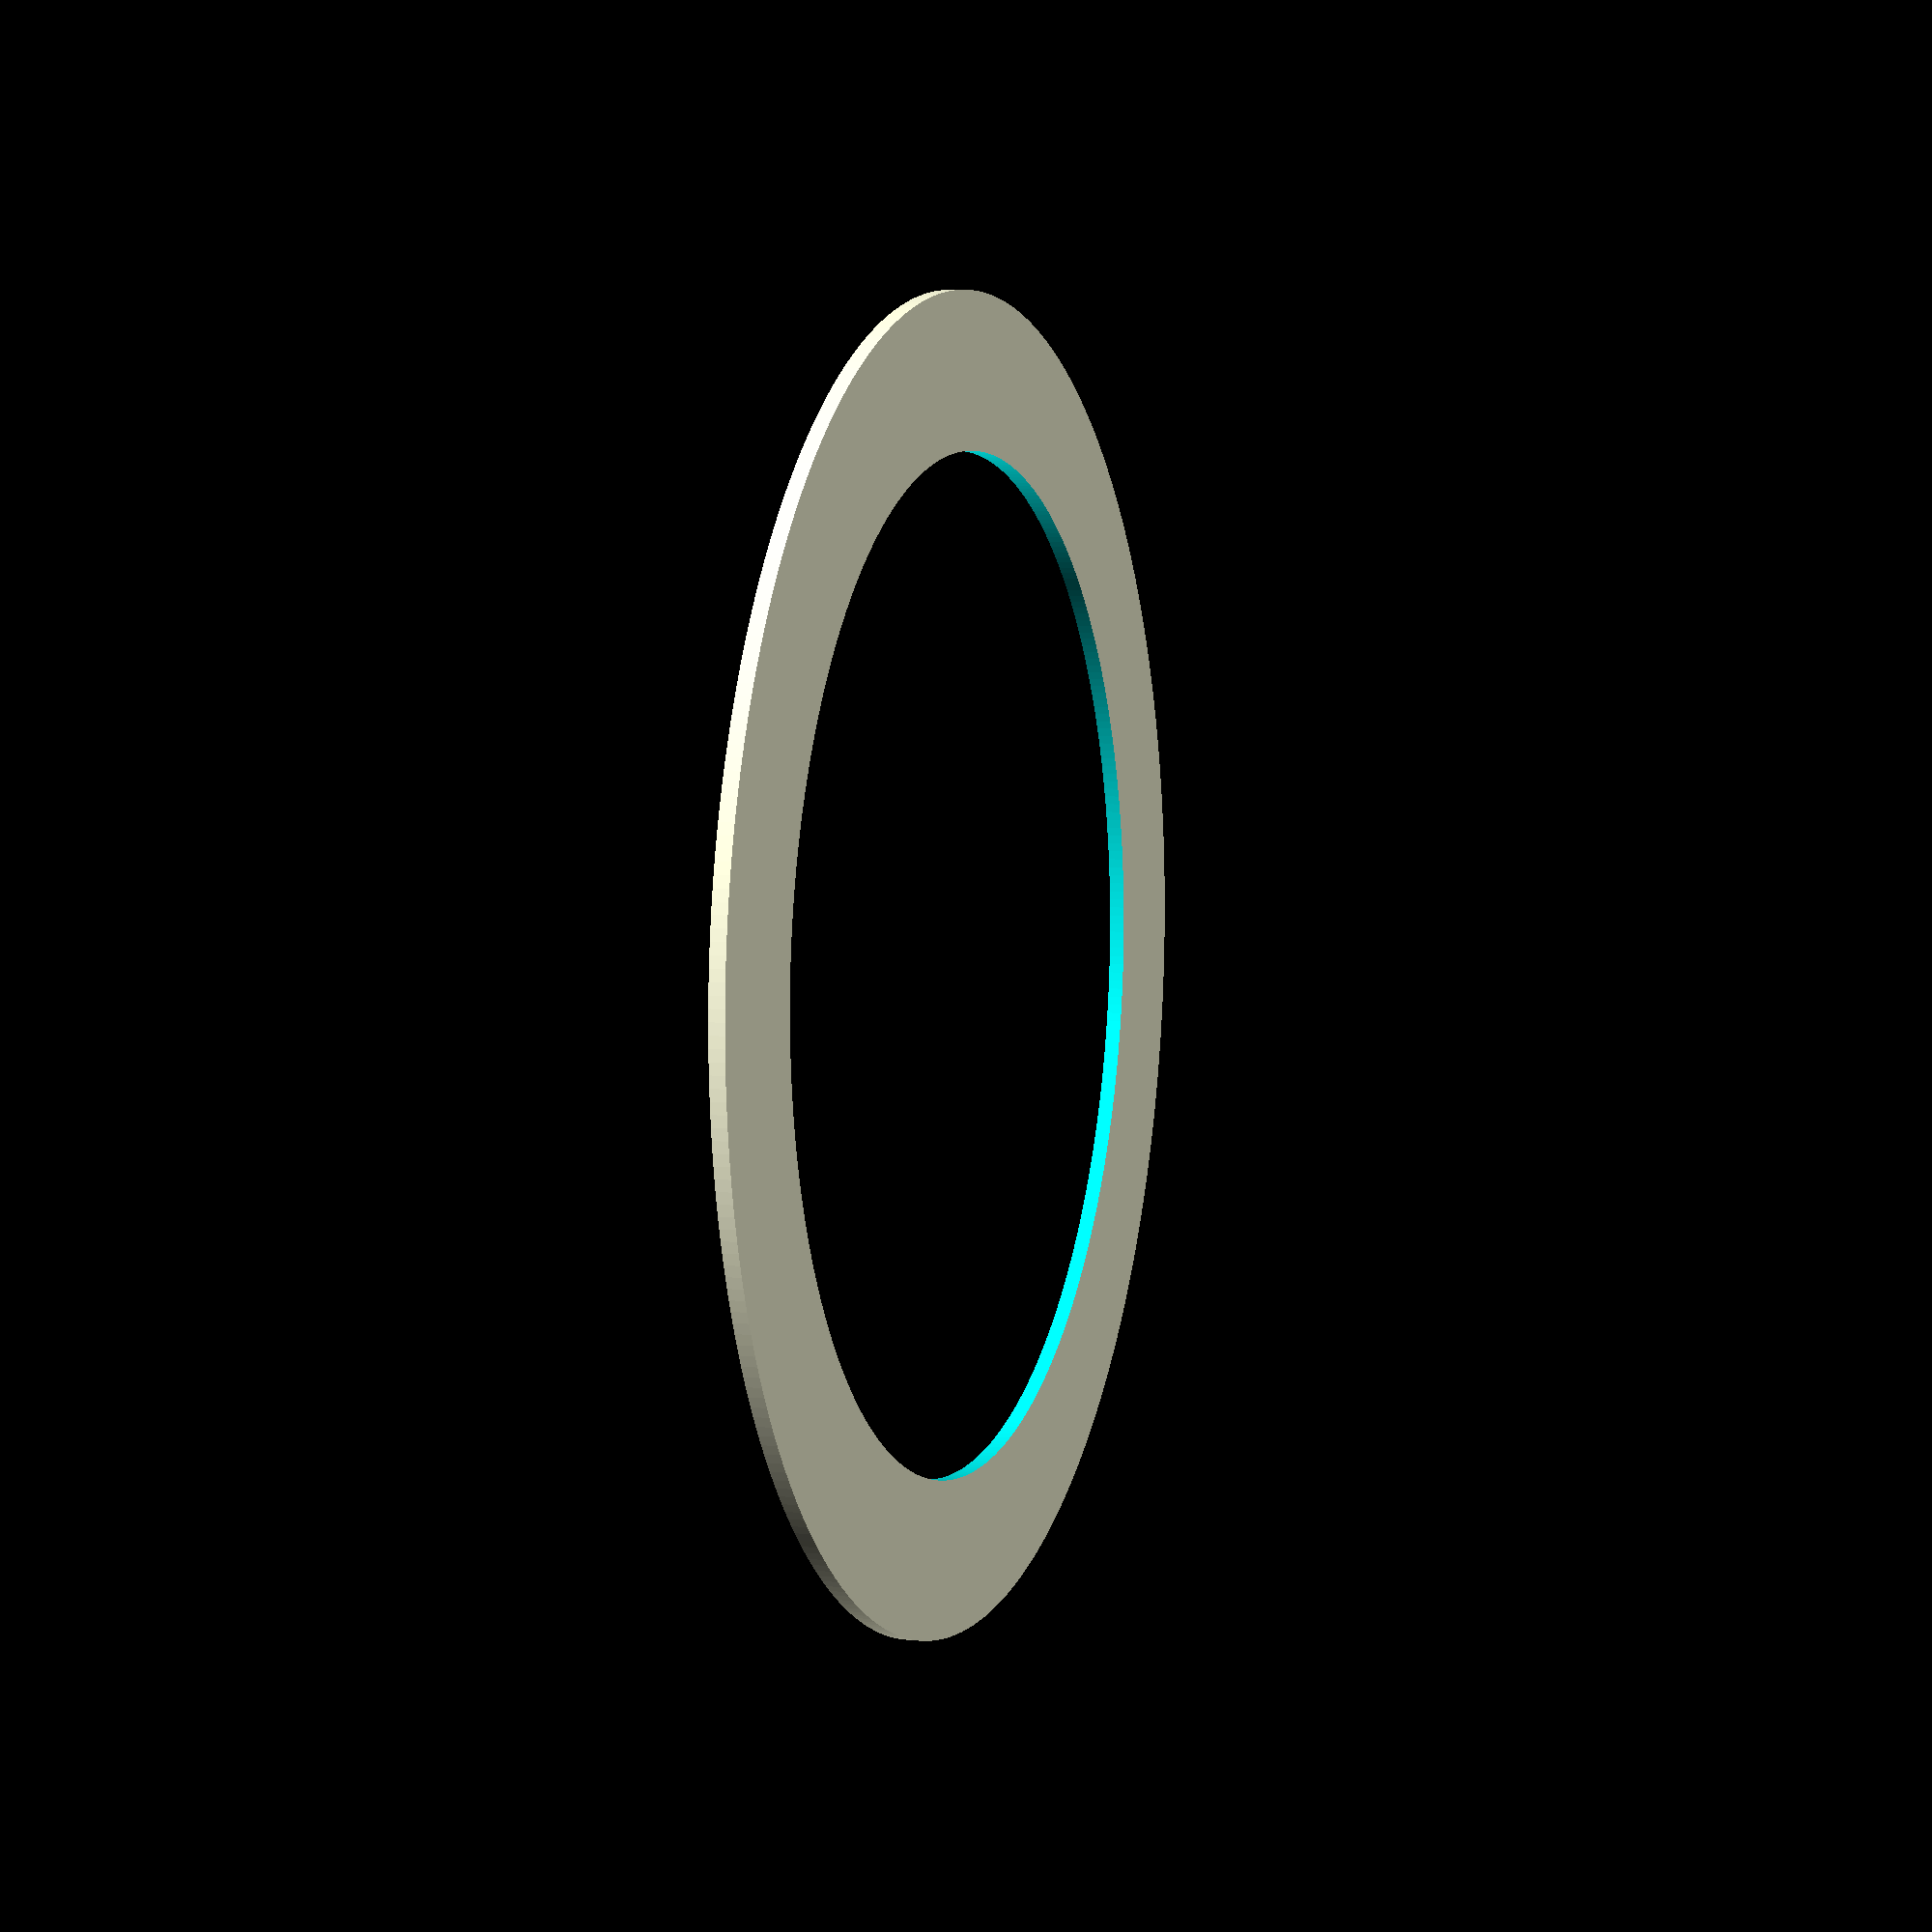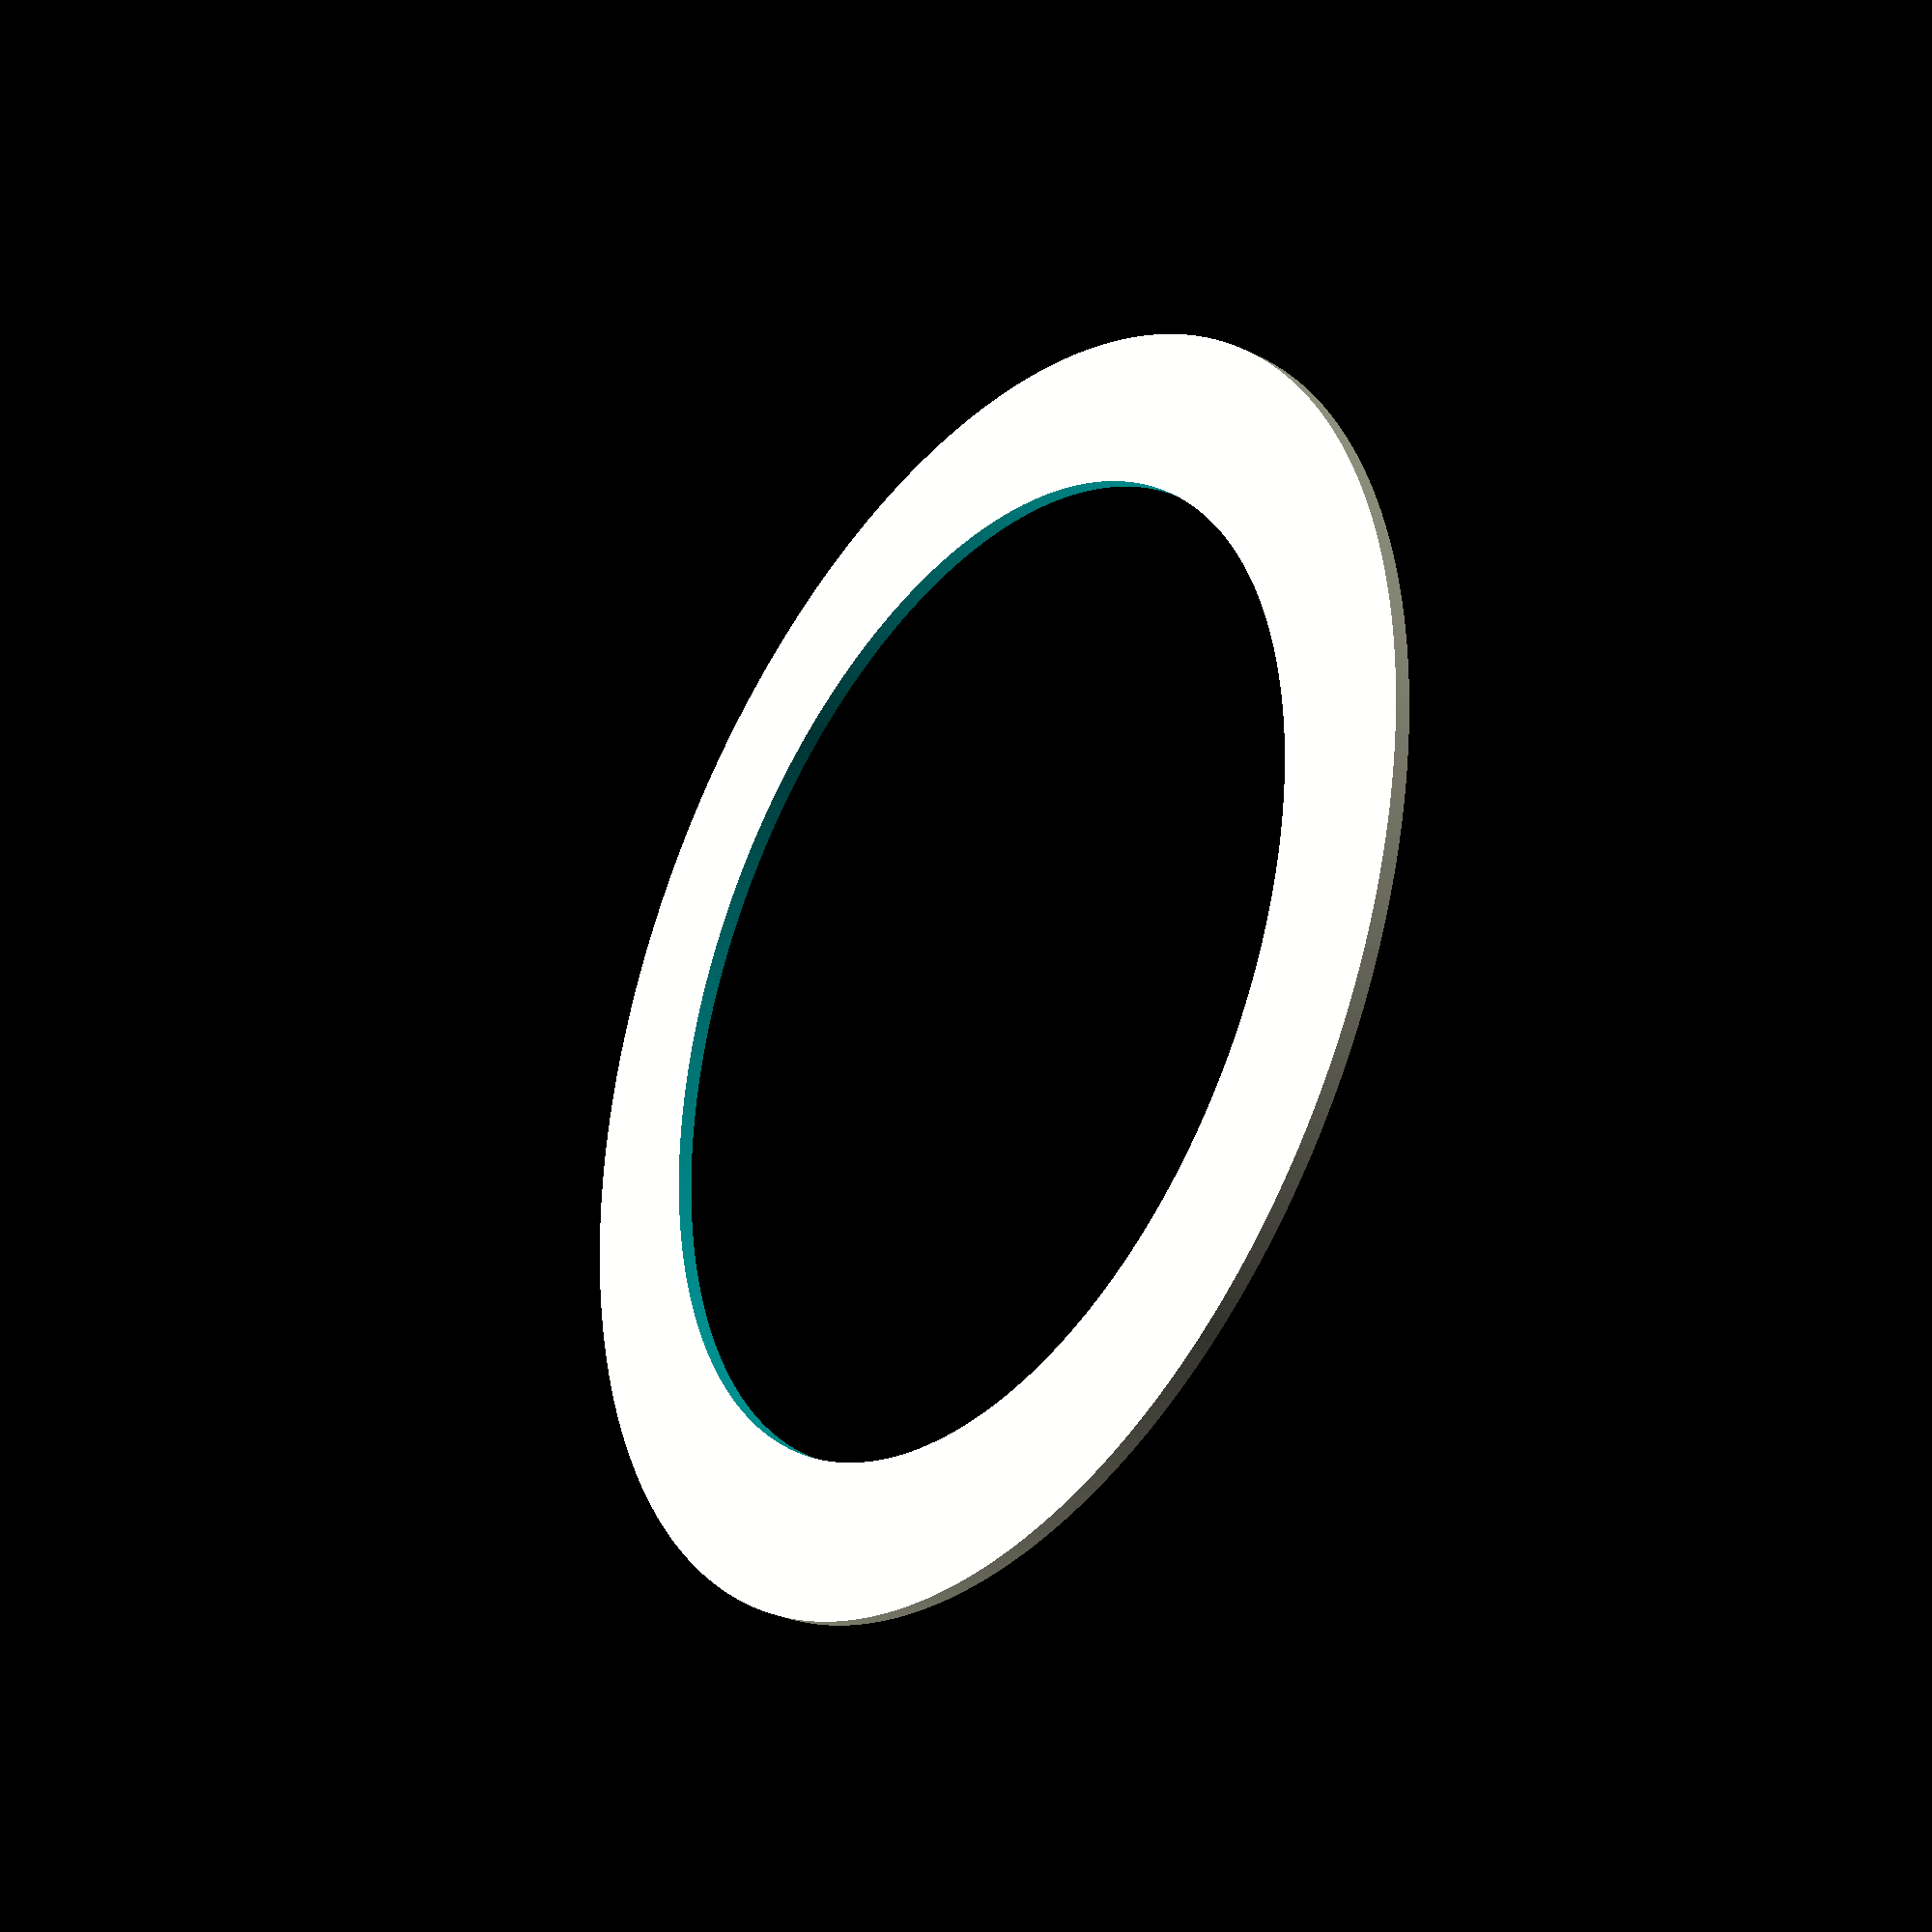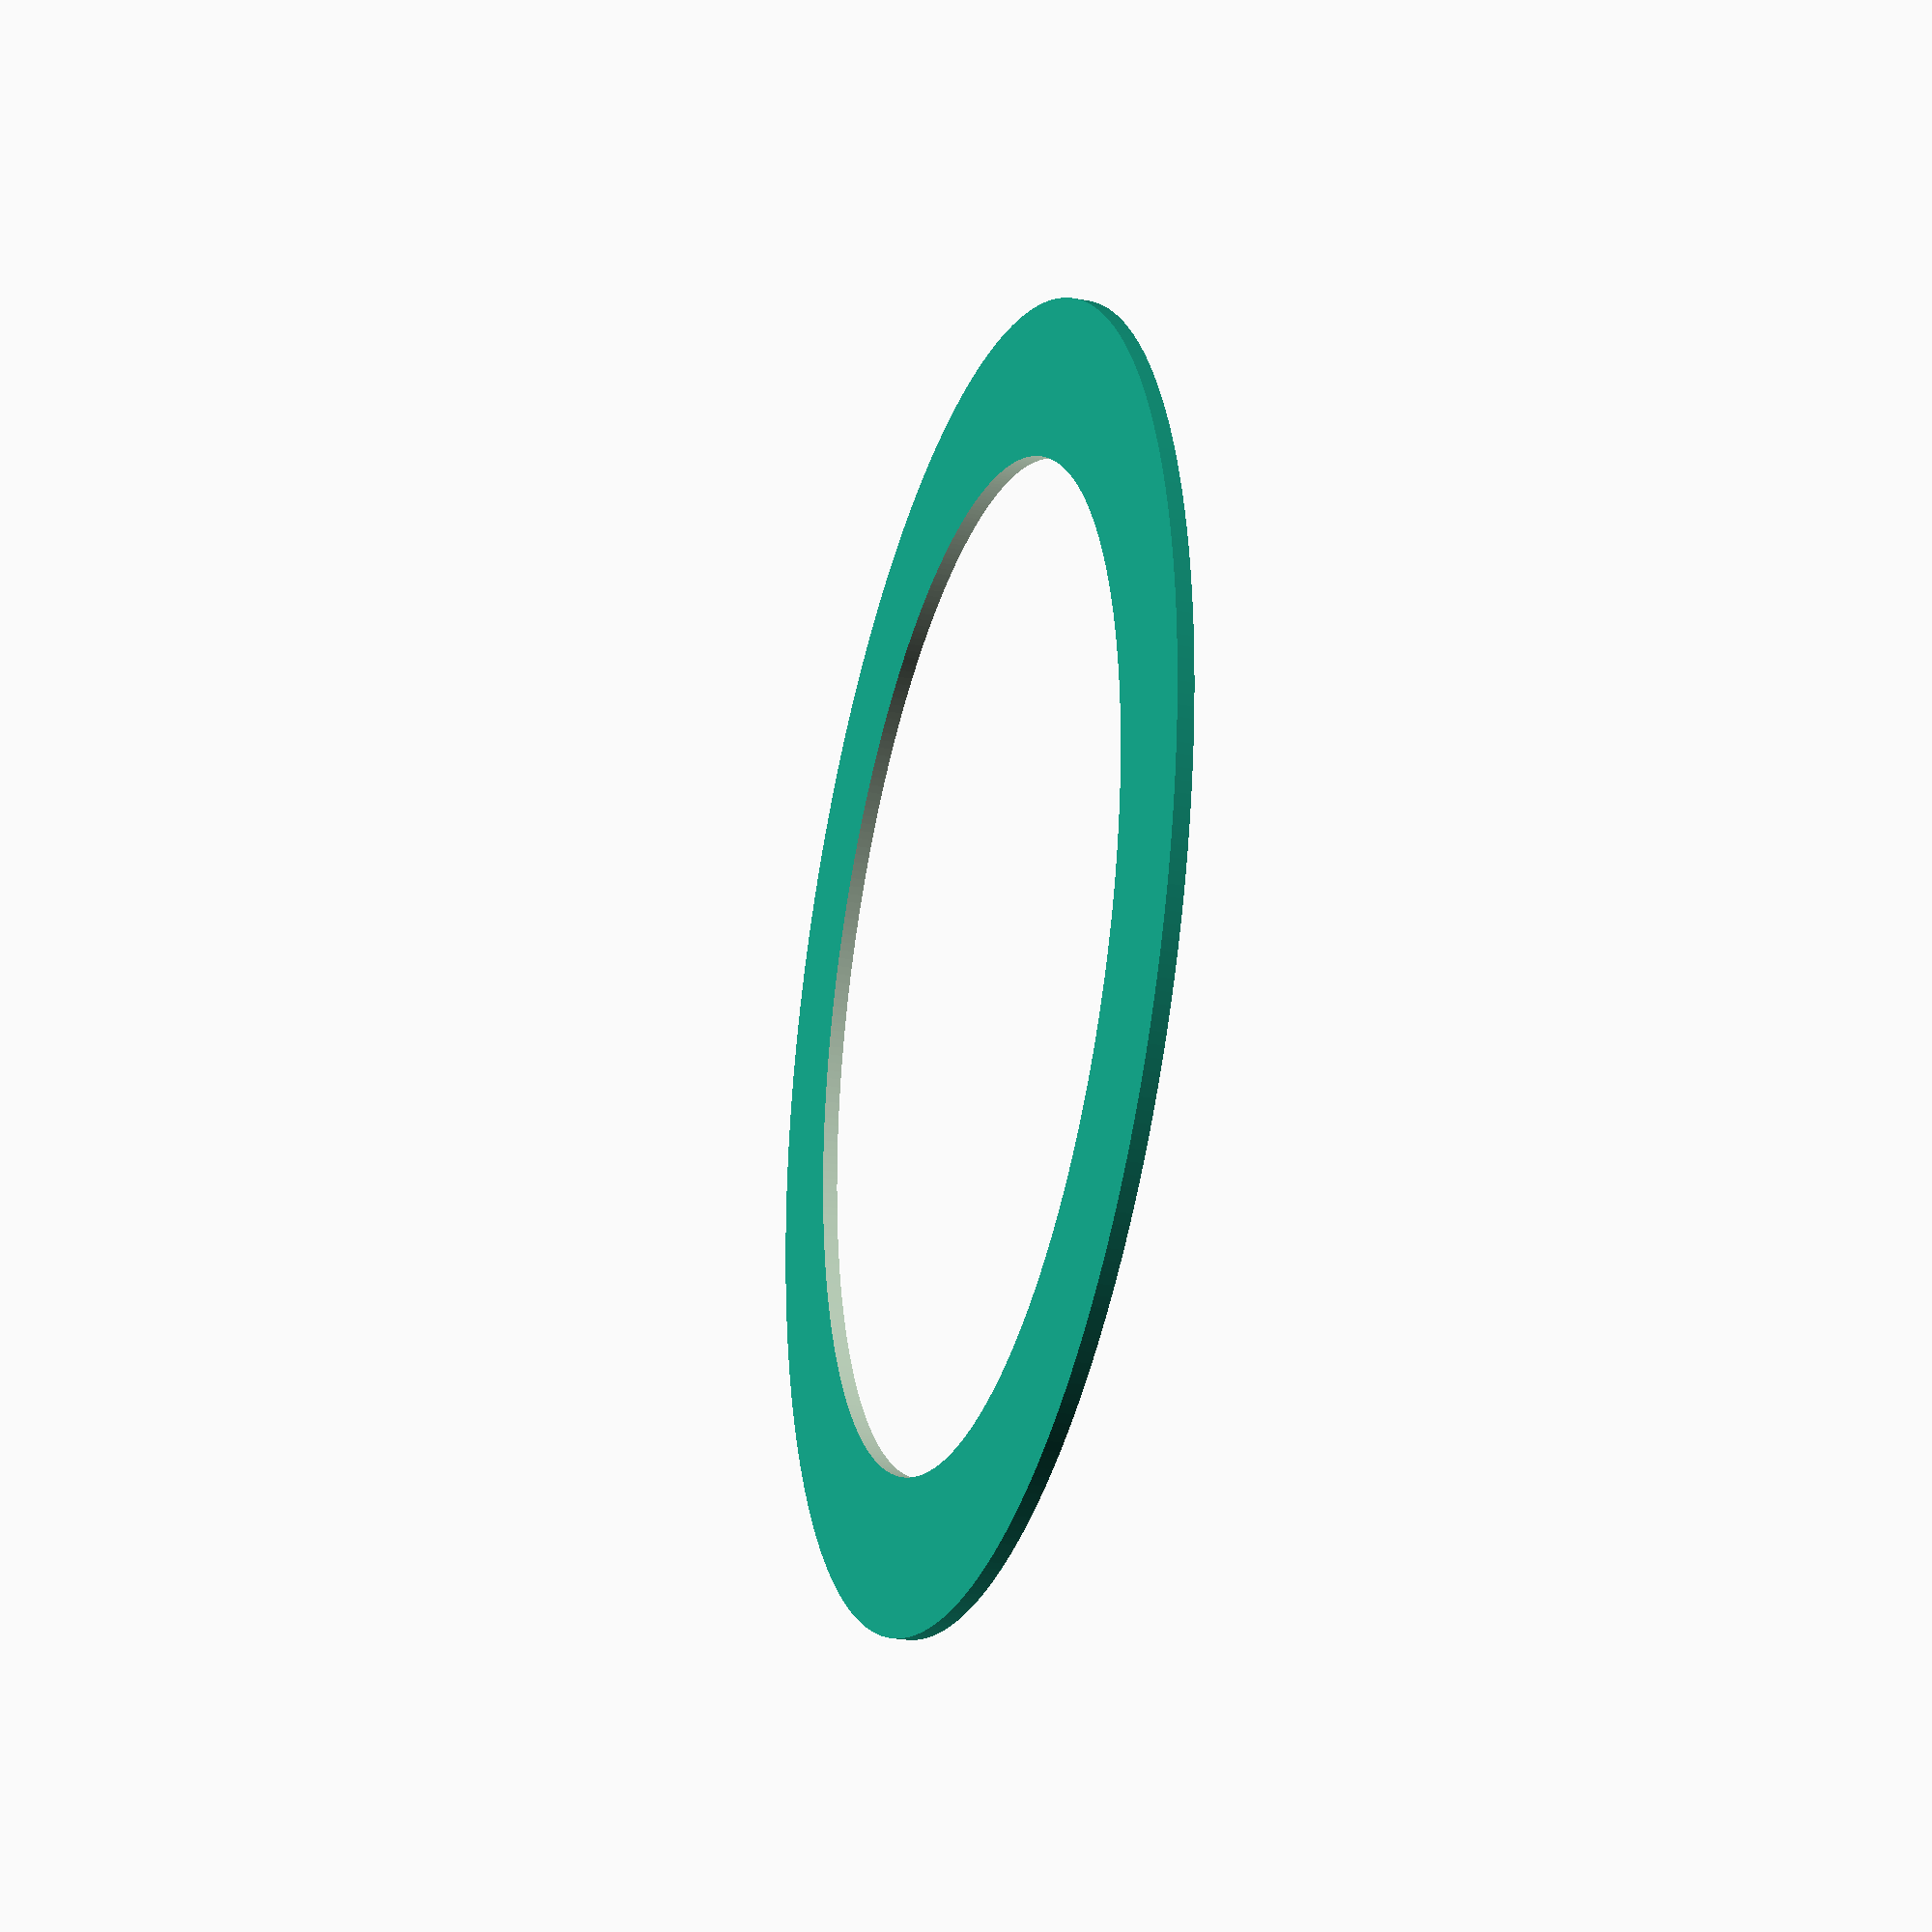
<openscad>
$fa = 1;
$fs = 0.4;

inner_diameter = 170;
thickness = 2;
outside_diameter = inner_diameter + thickness;

height = 30;
clear_aperture = 130;

!filter_guard();
filter_housing();

module filter_housing()
{
    difference()
    {
        rounded_cylinder(h = height, r = outside_diameter / 2);
        translate(v = [ 0, 0, thickness ]) cylinder(h = height, r = inner_diameter / 2 - thickness);
        translate(v = [ 0, 0, -thickness ]) cylinder(h = height, r = clear_aperture / 2);
    }
}

module filter_guard()
{
    translate(v = [ 0, 0, thickness ]) difference()
    {
        cylinder(h = thickness, r = inner_diameter / 2);
        translate(v = [ 0, 0, -thickness / 2 ]) cylinder(h = thickness * 2, r = clear_aperture / 2);
    }
}

module rounded_cylinder(h, r, n = 4)
{
    rotate_extrude(convexity = 1)
    {
        offset(r = n) offset(delta = -n) square([ r, h ]);
        square([ n, h ]);
    }
}
</openscad>
<views>
elev=174.7 azim=7.2 roll=71.1 proj=p view=solid
elev=30.9 azim=93.3 roll=54.0 proj=p view=solid
elev=26.7 azim=156.6 roll=73.2 proj=p view=wireframe
</views>
